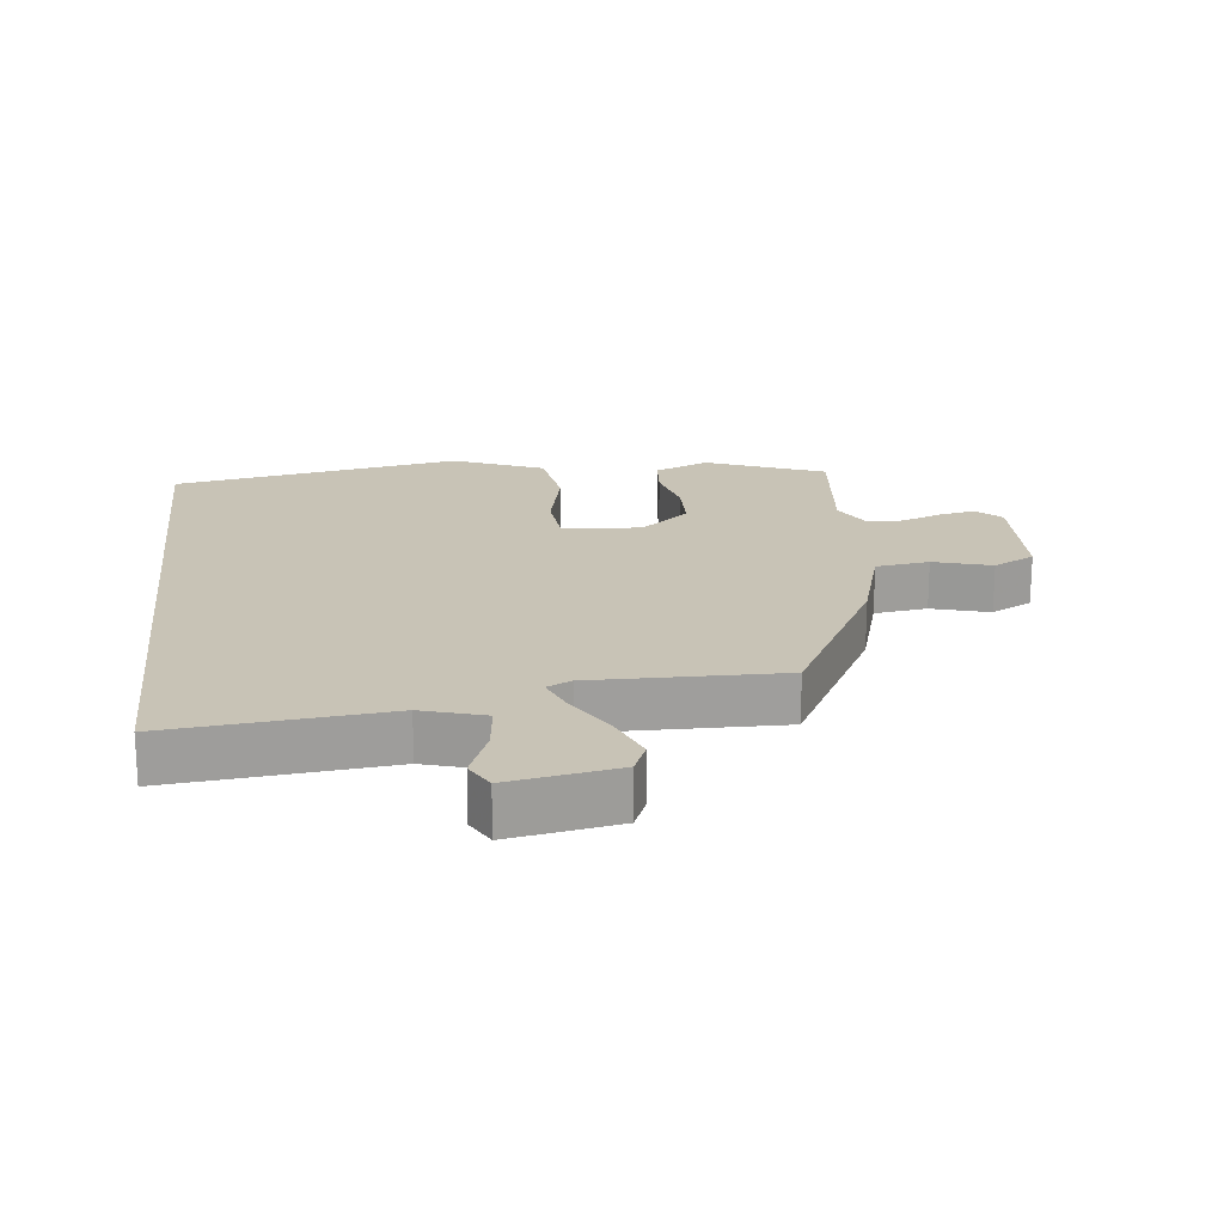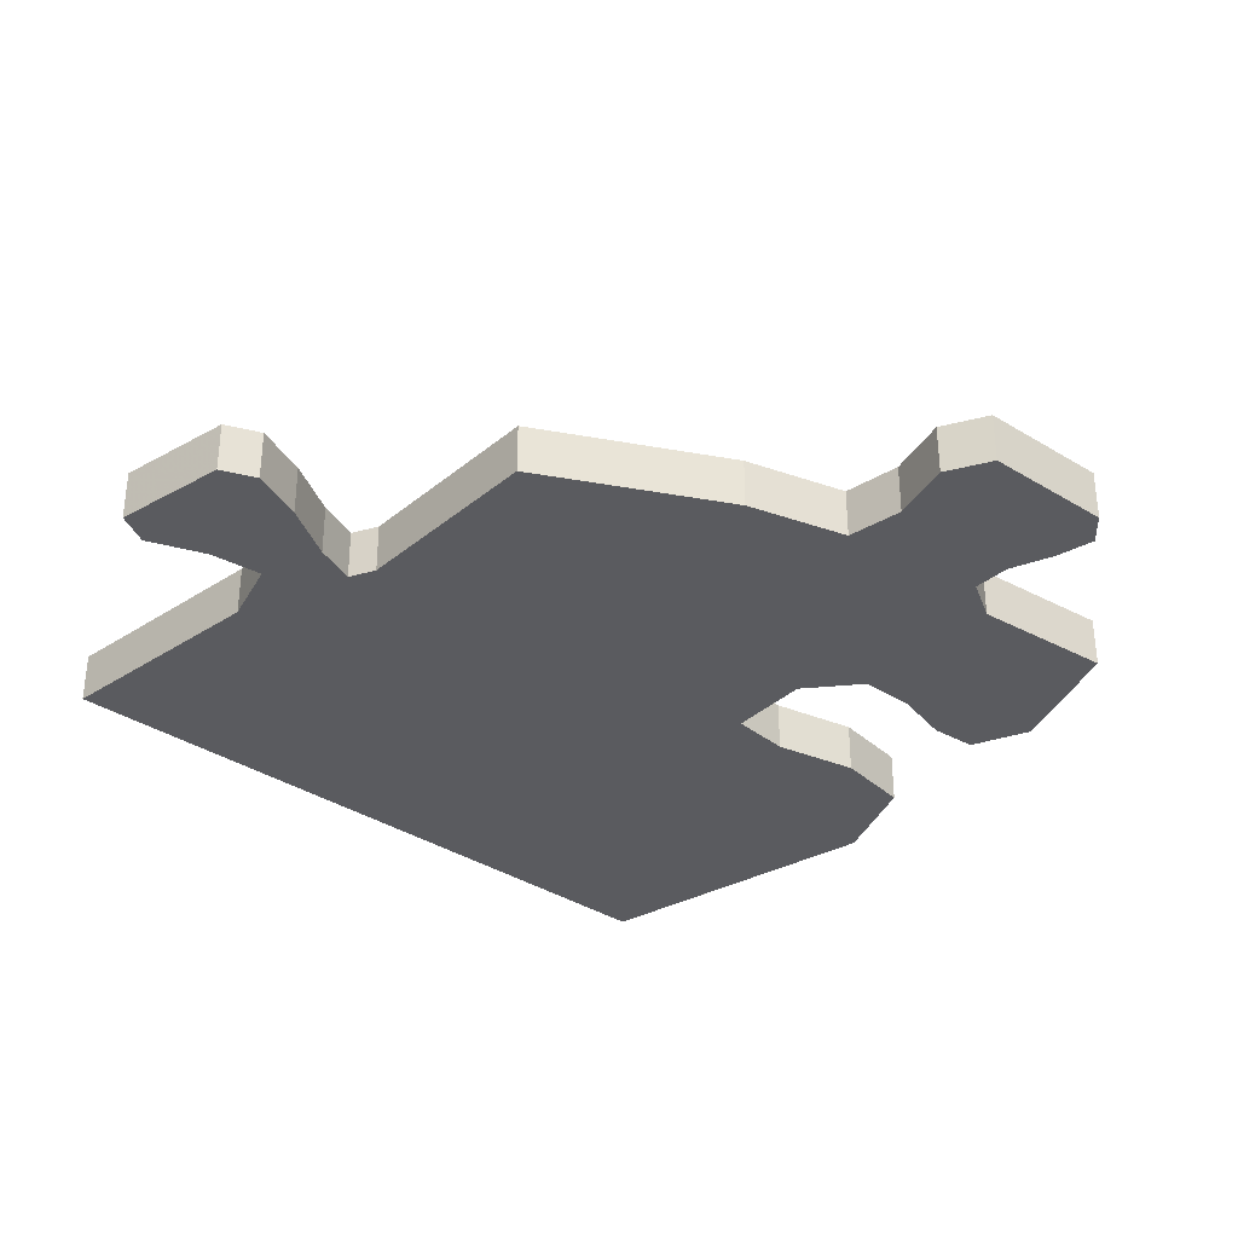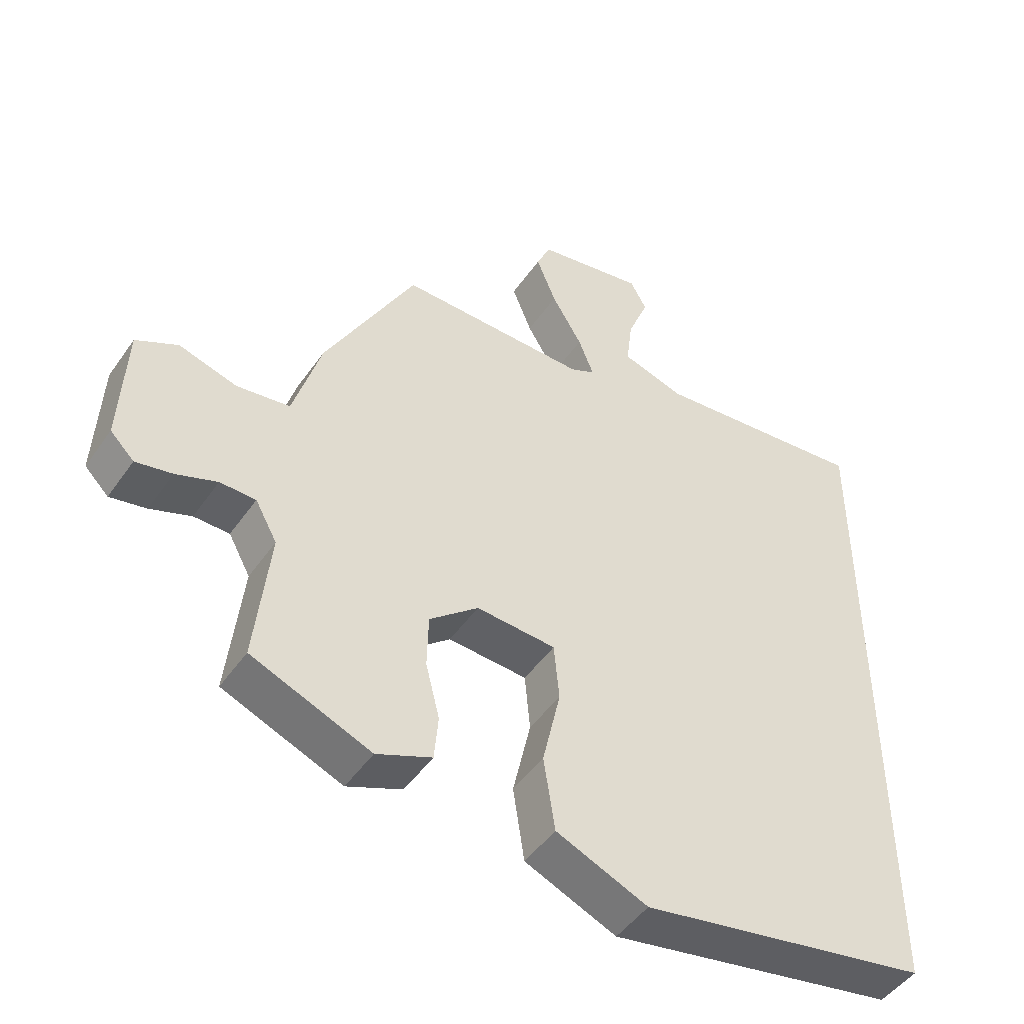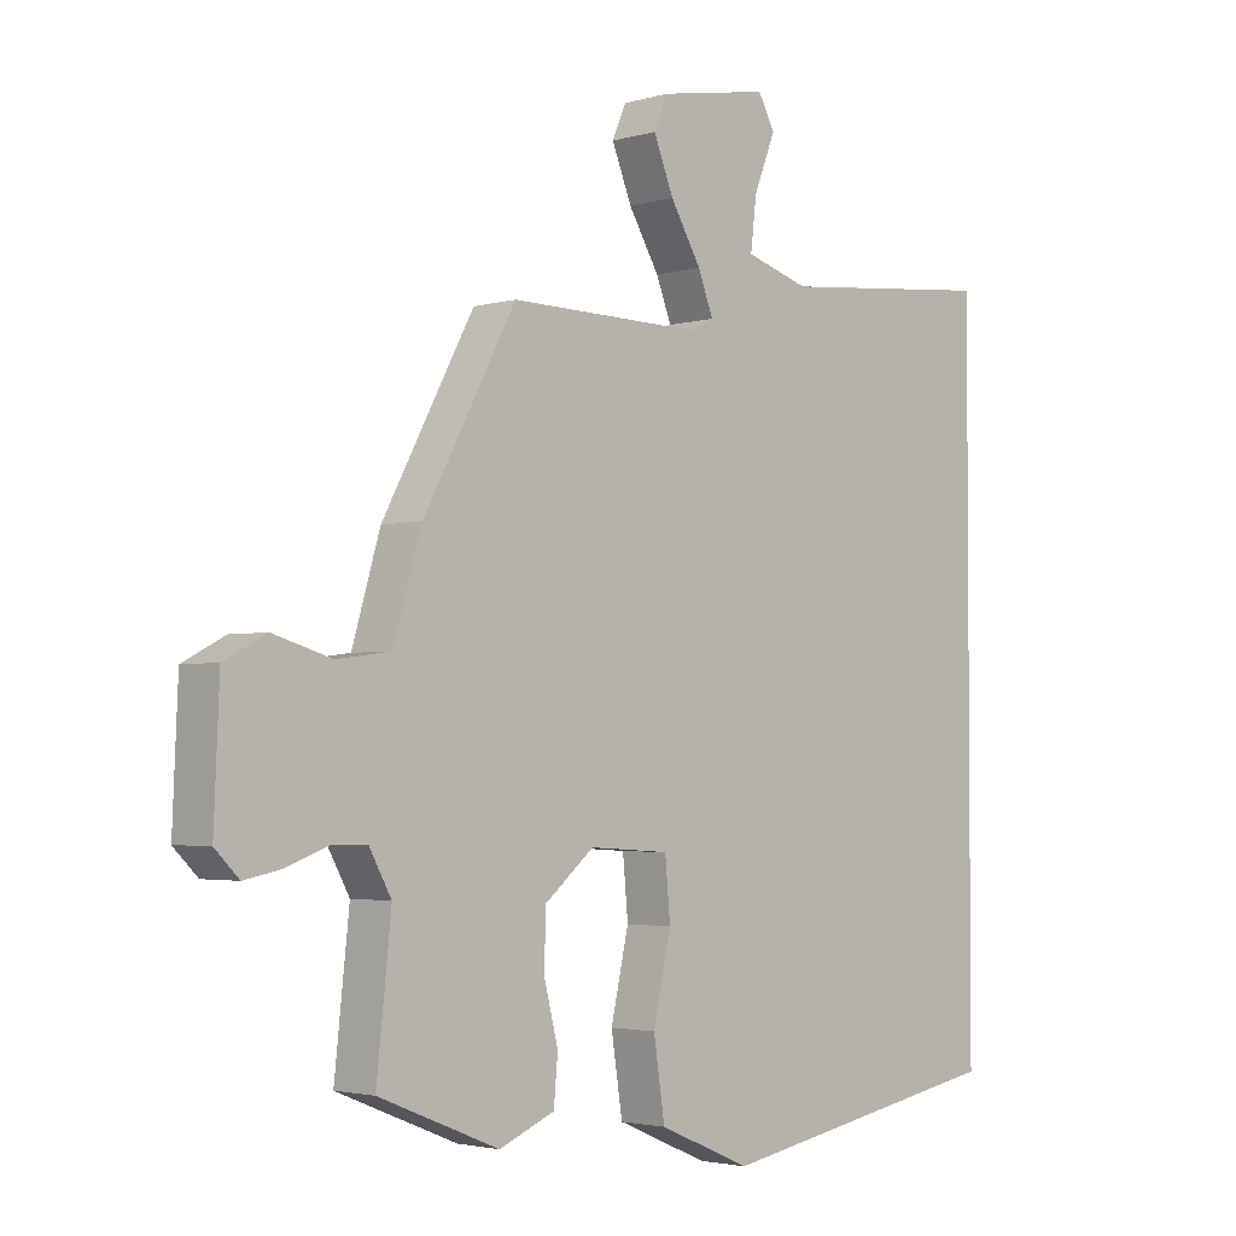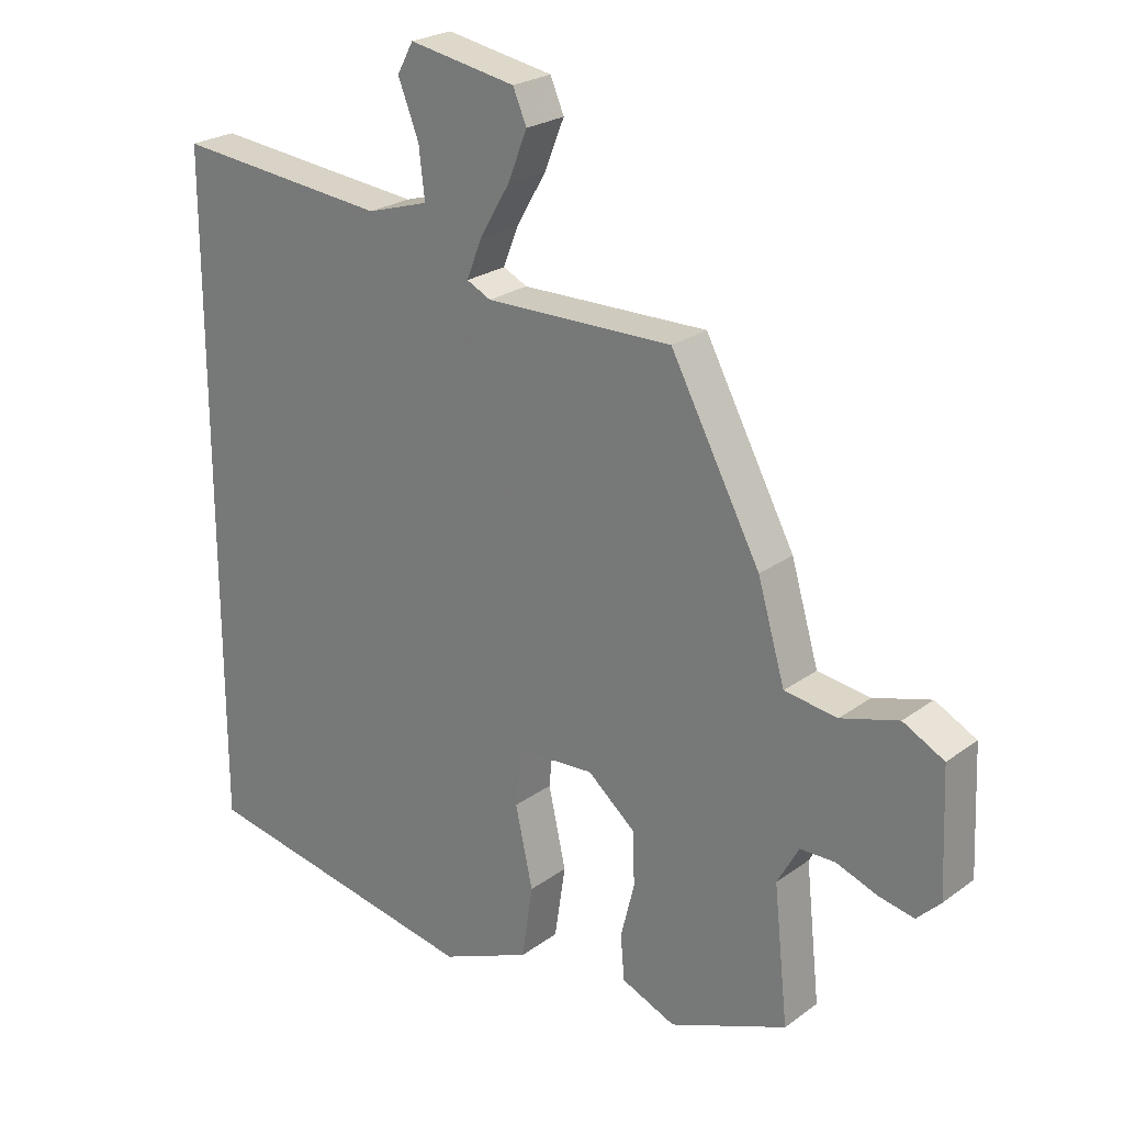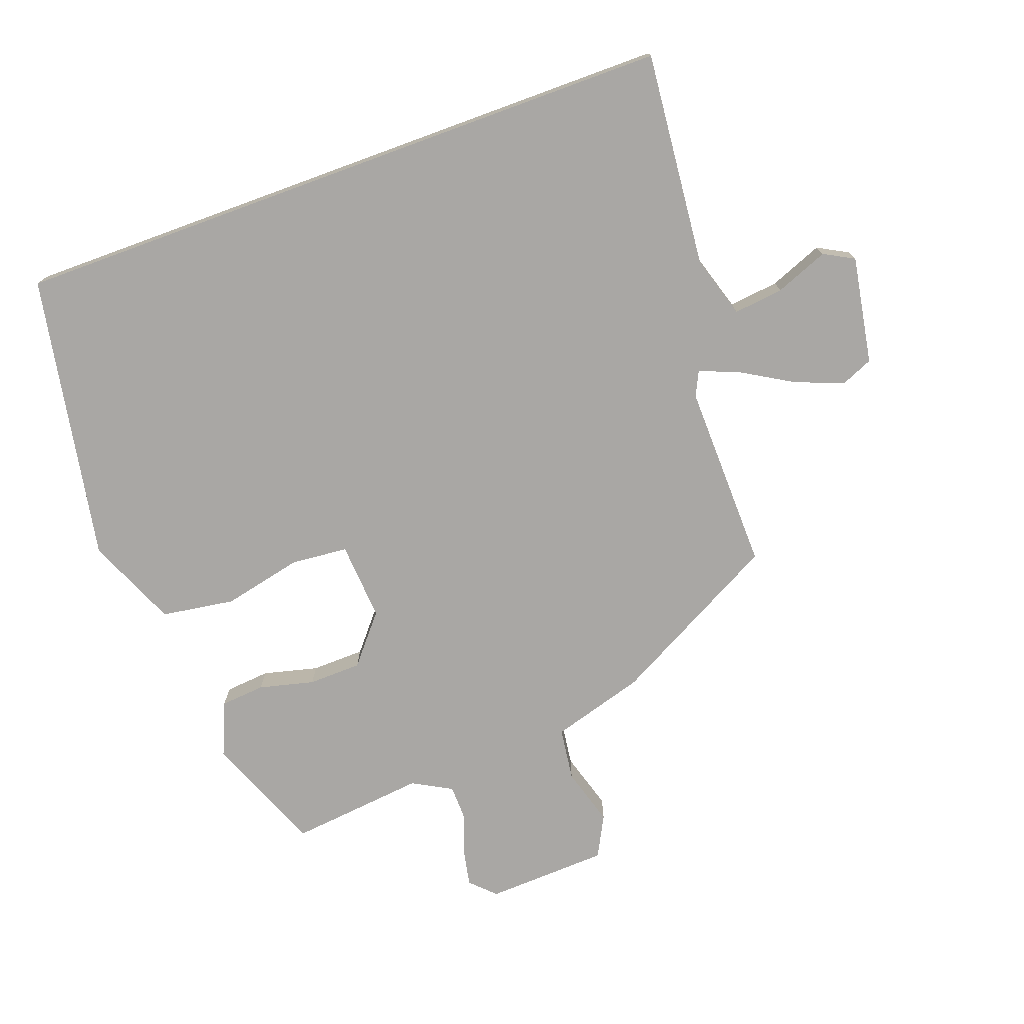
<metadata>
{"format":"obj","ext":"obj","renderer":"f3d","projection":"perspective","resolution":1024,"background":"white","views":[{"elev":19.5,"azim":-6.6,"up":"+Y"},{"elev":-33.4,"azim":47.6,"up":"+Y"},{"elev":-47.8,"azim":146.8,"up":"+Z"},{"elev":-2.8,"azim":134.9,"up":"+Z"},{"elev":24.0,"azim":39.9,"up":"+Z"},{"elev":-74.8,"azim":-69.9,"up":"+Y"}]}
</metadata>
<code>
v -0.5 0.07 0.57
v -0.172 0.07 0.538
v -0.077 0.07 0.567
v -0.086 0.07 0.643
v -0.118 0.07 0.724
v -0.093 0.07 0.77
v 0.071 0.07 0.741
v 0.092 0.07 0.692
v 0.062 0.07 0.617
v 0.016 0.07 0.539
v -0.007 0.07 0.48
v 0.03 0.07 0.462
v 0.317 0.07 0.467
v 0.455 0.07 0.209
v 0.497 0.07 0.066
v 0.578 0.07 0.055
v 0.666 0.07 0.081
v 0.729 0.07 0.048
v 0.737 0.07 -0.139
v 0.701 0.07 -0.175
v 0.646 0.07 -0.164
v 0.584 0.07 -0.141
v 0.53 0.07 -0.142
v 0.497 0.07 -0.202
v 0.519 0.07 -0.408
v 0.339 0.07 -0.481
v 0.256 0.07 -0.446
v 0.25 0.07 -0.378
v 0.271 0.07 -0.294
v 0.269 0.07 -0.213
v 0.195 0.07 -0.151
v 0.075 0.07 -0.159
v 0.067 0.07 -0.246
v 0.094 0.07 -0.367
v 0.077 0.07 -0.479
v -0.061 0.07 -0.538
v -0.5 0.07 -0.457
v -0.5 0 0.57
v -0.172 0 0.538
v -0.077 0 0.567
v -0.086 0 0.643
v -0.118 0 0.724
v -0.093 0 0.77
v 0.071 0 0.741
v 0.092 0 0.692
v 0.062 0 0.617
v 0.016 0 0.539
v -0.007 0 0.48
v 0.03 0 0.462
v 0.317 0 0.467
v 0.455 0 0.209
v 0.497 0 0.066
v 0.578 0 0.055
v 0.666 0 0.081
v 0.729 0 0.048
v 0.737 0 -0.139
v 0.701 0 -0.175
v 0.646 0 -0.164
v 0.584 0 -0.141
v 0.53 0 -0.142
v 0.497 0 -0.202
v 0.519 0 -0.408
v 0.339 0 -0.481
v 0.256 0 -0.446
v 0.25 0 -0.378
v 0.271 0 -0.294
v 0.269 0 -0.213
v 0.195 0 -0.151
v 0.075 0 -0.159
v 0.067 0 -0.246
v 0.094 0 -0.367
v 0.077 0 -0.479
v -0.061 0 -0.538
v -0.5 0 -0.457
f 36 37 1 2
f 33 34 35 36
f 32 33 36 2
f 31 32 2 3
f 30 31 3 4
f 26 27 28 29
f 24 25 26 29
f 23 24 29 30
f 19 20 21 22
f 17 18 19 22
f 16 17 22 23
f 15 16 23 30
f 12 13 14 15
f 11 12 15 30
f 7 8 9 10
f 7 10 11
f 6 7 11
f 5 6 11
f 4 5 11 30
f 39 38 74 73
f 73 72 71 70
f 39 73 70 69
f 40 39 69 68
f 41 40 68 67
f 66 65 64 63
f 66 63 62 61
f 67 66 61 60
f 59 58 57 56
f 59 56 55 54
f 60 59 54 53
f 67 60 53 52
f 52 51 50 49
f 67 52 49 48
f 47 46 45 44
f 48 47 44
f 48 44 43
f 48 43 42
f 67 48 42 41
f 1 38 39 2
f 2 39 40 3
f 3 40 41 4
f 4 41 42 5
f 5 42 43 6
f 6 43 44 7
f 7 44 45 8
f 8 45 46 9
f 9 46 47 10
f 10 47 48 11
f 11 48 49 12
f 12 49 50 13
f 13 50 51 14
f 14 51 52 15
f 15 52 53 16
f 16 53 54 17
f 17 54 55 18
f 18 55 56 19
f 19 56 57 20
f 20 57 58 21
f 21 58 59 22
f 22 59 60 23
f 23 60 61 24
f 24 61 62 25
f 25 62 63 26
f 26 63 64 27
f 27 64 65 28
f 28 65 66 29
f 29 66 67 30
f 30 67 68 31
f 31 68 69 32
f 32 69 70 33
f 33 70 71 34
f 34 71 72 35
f 35 72 73 36
f 36 73 74 37
f 37 74 38 1

</code>
